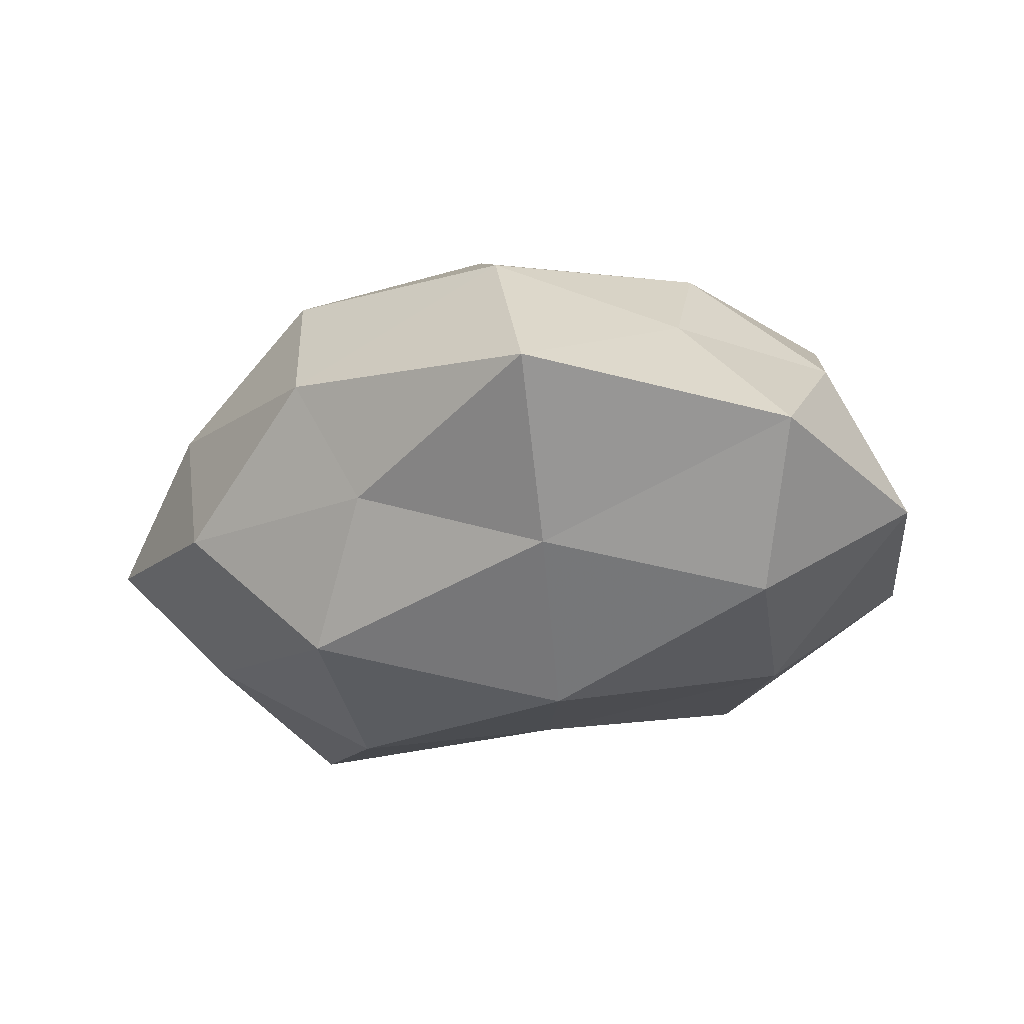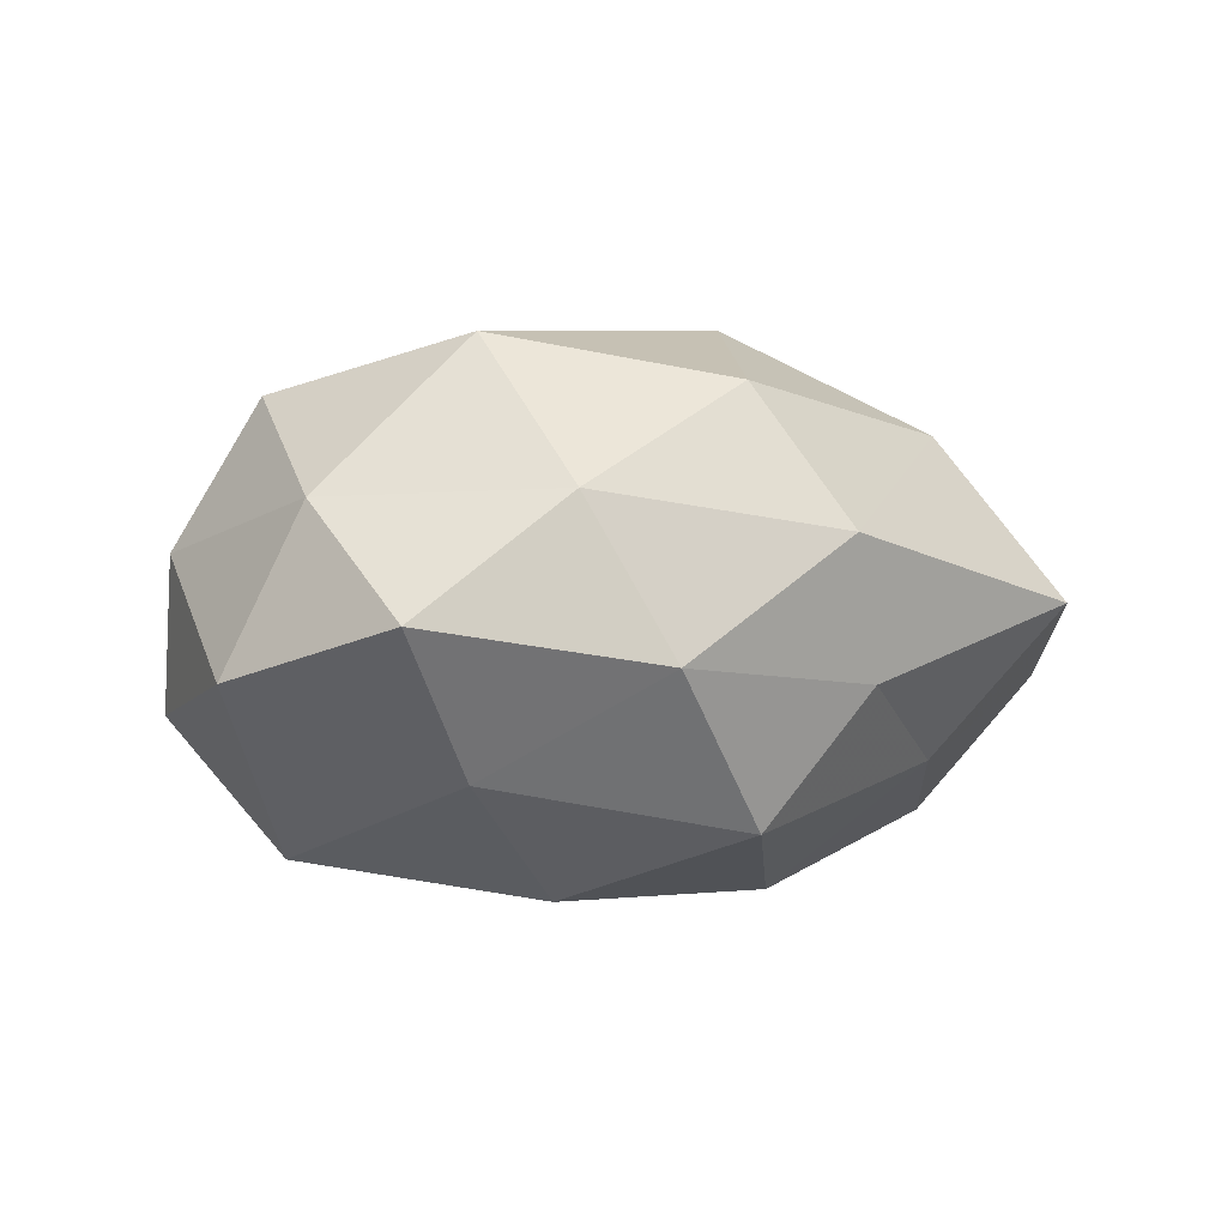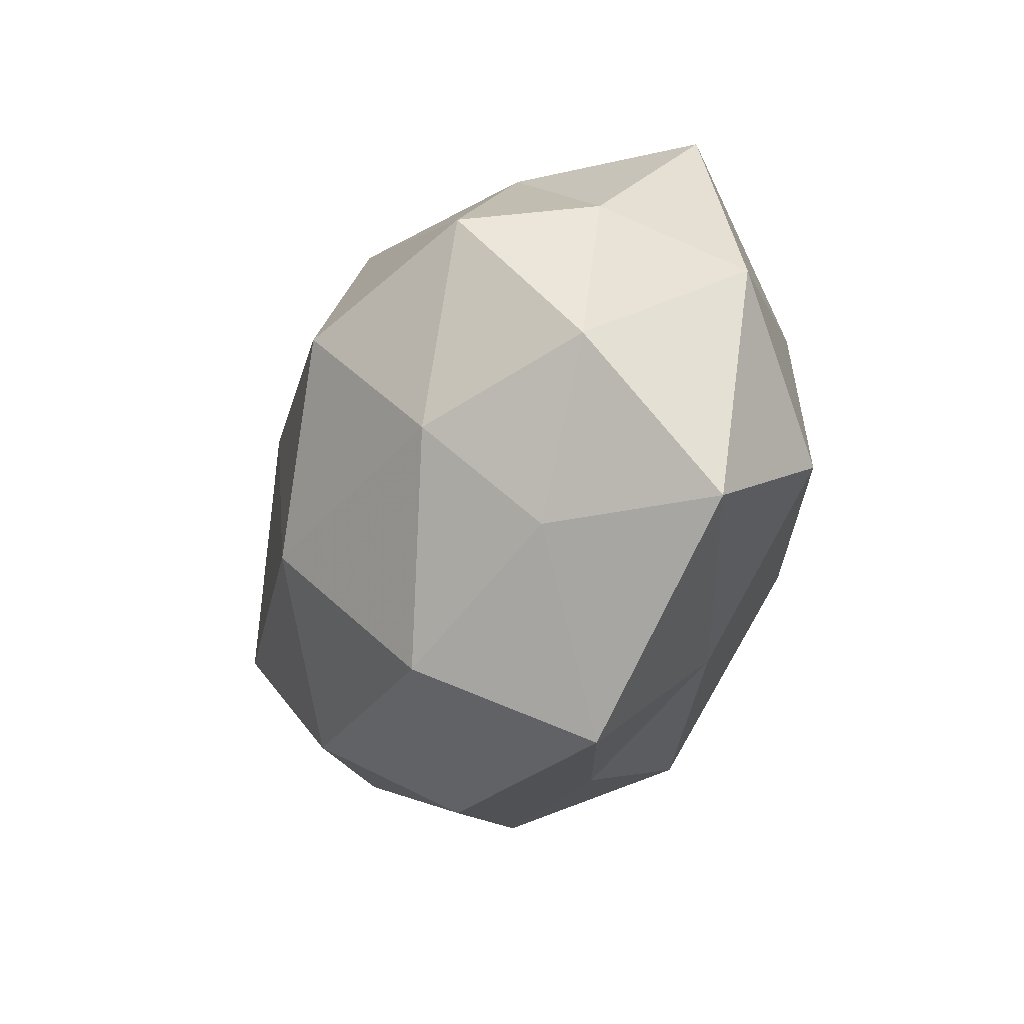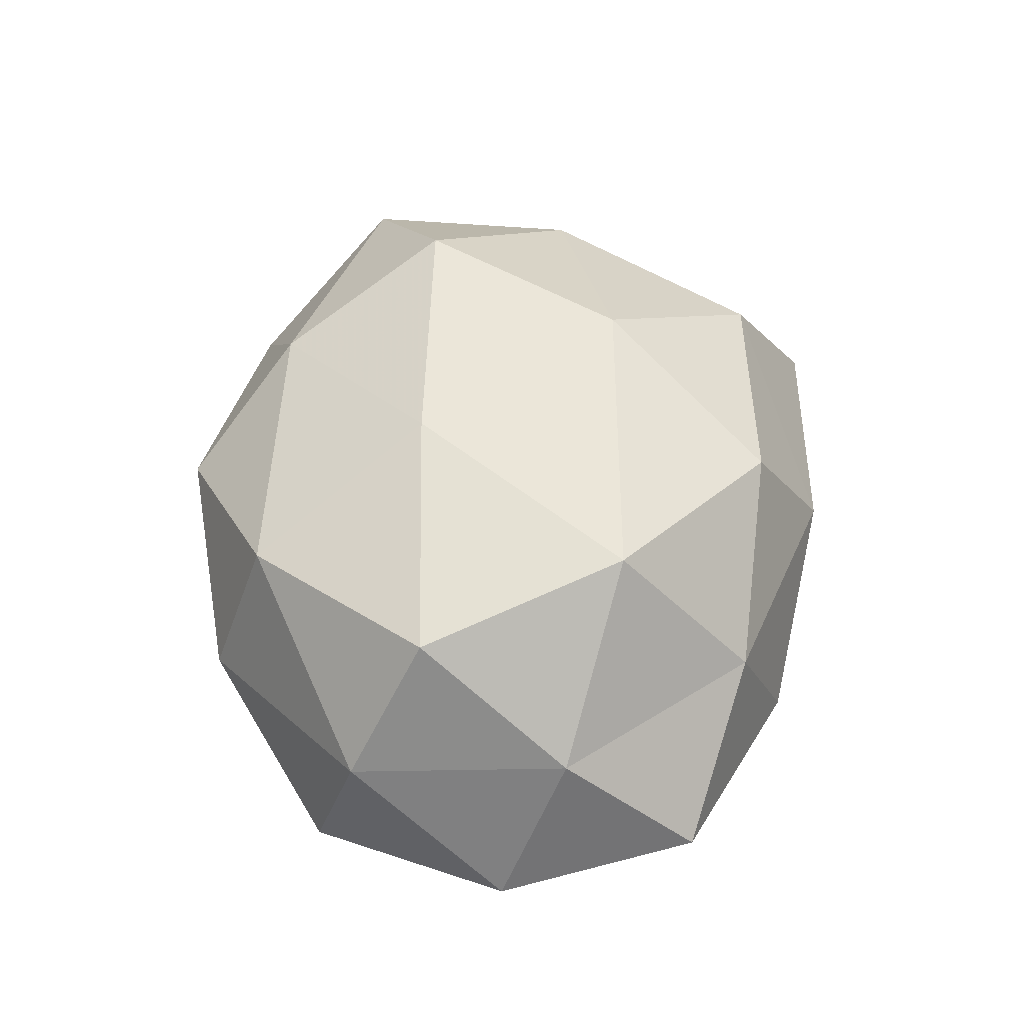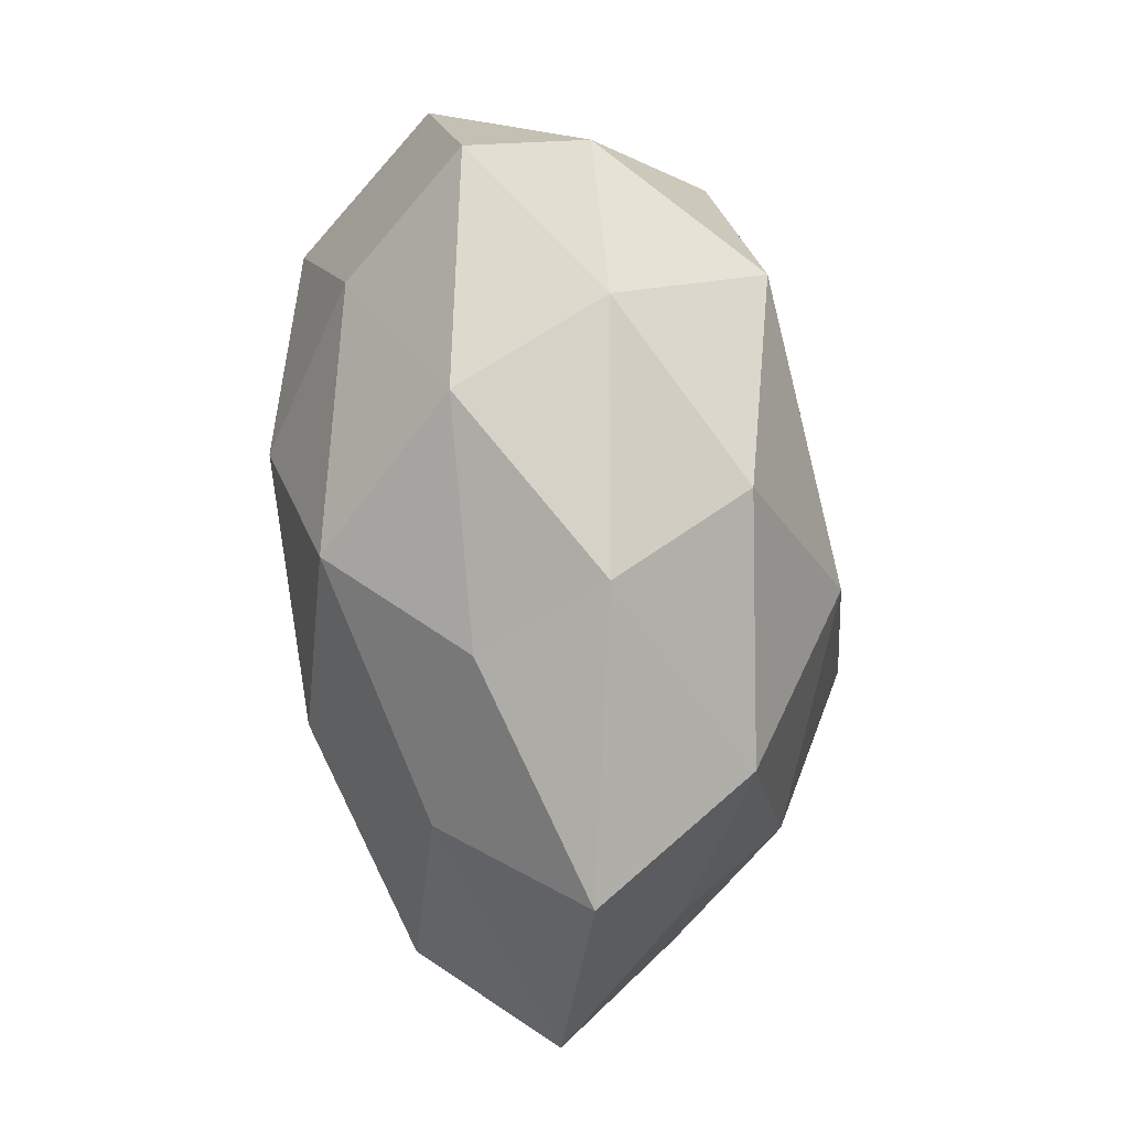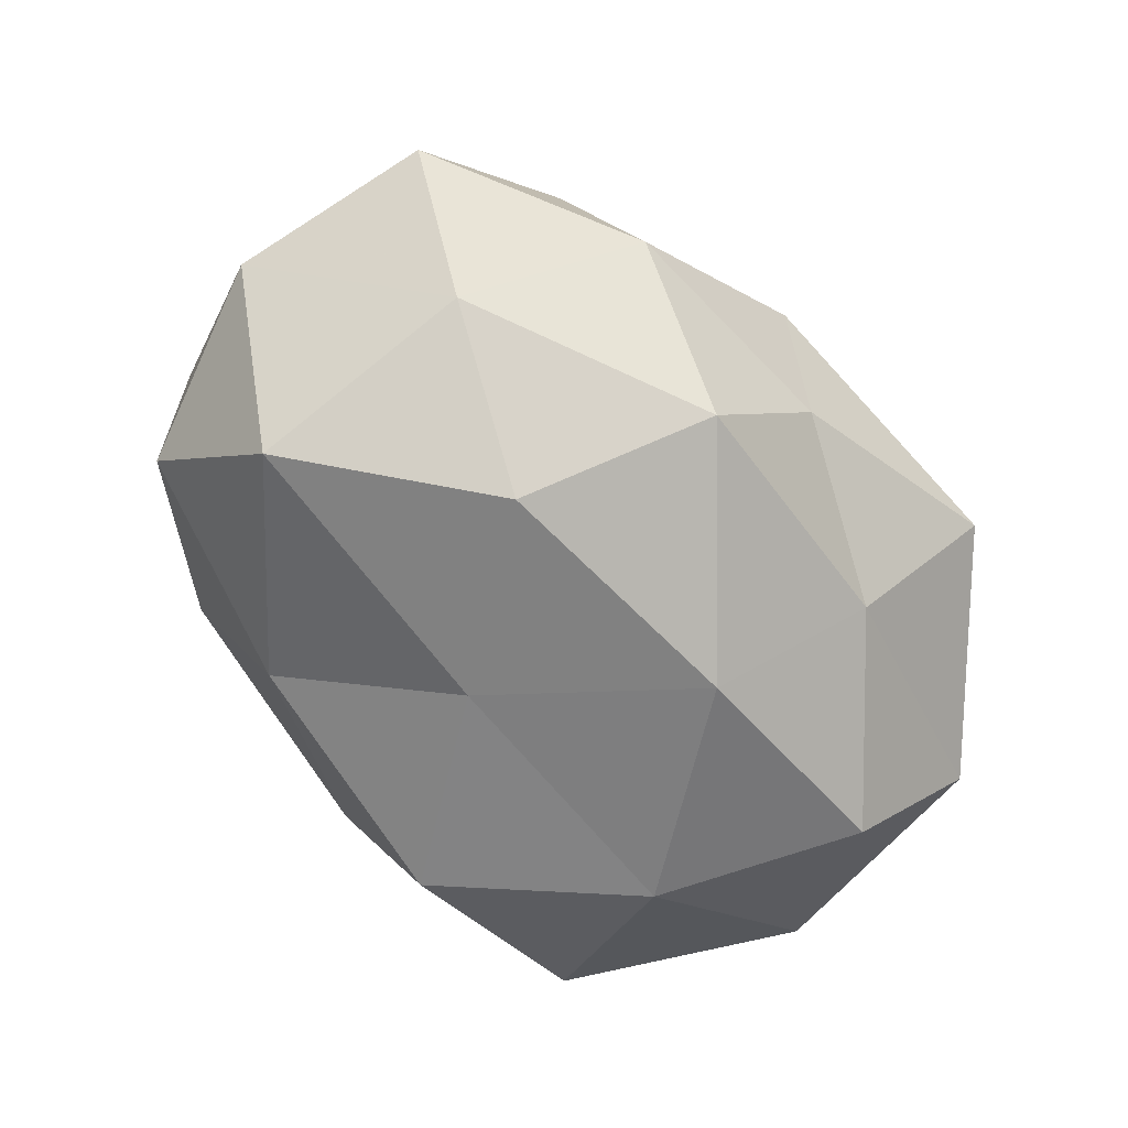
<metadata>
{"format":"obj","ext":"obj","renderer":"f3d","projection":"perspective","resolution":1024,"background":"white","views":[{"elev":-20.4,"azim":33.9,"up":"+Z"},{"elev":-5.5,"azim":-45.8,"up":"+Z"},{"elev":-25.2,"azim":70.3,"up":"+Y"},{"elev":46.1,"azim":-90.8,"up":"+Z"},{"elev":-79.3,"azim":-84.5,"up":"+Y"},{"elev":-70.8,"azim":-49.4,"up":"+Z"}]}
</metadata>
<code>
v -0.01043 -0.02767 0.01906
v -0.01454 0.02654 -0.01557
v 0.03301 -0.01775 0.009256
v -0.007593 -0.02652 -0.02156
v 0.02215 0.02893 0.007816
v -0.04374 -0.01913 -0.004788
v -0.01509 -0.00769 -0.02762
v -0.02247 -0.03065 -0.007656
v -0.02159 0.0325 -0.000188
v -0.04701 0.001185 -0.008699
v 0.02568 -0.03683 0.0008973
v -0.03626 0.009242 0.01888
v -0.04084 0.01681 0.004445
v 0.01642 0.007959 0.02874
v 0.005553 0.03552 -0.004512
v 0.04591 -0.0183 -0.004207
v 0.01243 -0.009718 -0.02664
v 0.02867 -0.006935 0.02028
v -0.0429 -0.005524 0.007327
v 0.03504 0.0293 -0.008114
v 0.003288 -0.01173 0.02789
v 0.02804 0.01106 -0.02131
v -0.02851 -0.01154 0.02314
v 0.03348 0.01489 0.01842
v 0.04741 0.006102 -0.007245
v -0.02094 0.02692 0.01626
v -0.02923 -0.02514 0.007592
v -0.01065 0.009257 0.02564
v -0.004509 -0.03547 0.005163
v -0.001847 0.01022 -0.02341
v 0.00804 0.02466 0.02055
v 0.001909 -0.03226 -0.00797
v -0.03338 0.008502 -0.02373
v -0.03183 -0.01449 -0.01746
v 0.01644 -0.0279 0.0171
v -0.0009938 0.03571 0.009459
v 0.03761 -0.009183 -0.0184
v 0.01994 -0.02422 -0.01409
v -0.03793 0.02116 -0.01026
v 0.04193 -0.0009075 0.008174
v 0.01204 0.02921 -0.01937
v 0.03846 0.01651 0.004697
f 15 2 9
f 11 16 3
f 4 7 17
f 19 10 6
f 13 10 19
f 12 13 19
f 5 20 15
f 21 18 14
f 19 23 12
f 21 23 1
f 24 14 18
f 20 25 22
f 9 13 26
f 26 13 12
f 8 27 6
f 6 27 19
f 27 1 23
f 27 23 19
f 14 28 21
f 28 12 23
f 28 23 21
f 26 12 28
f 29 1 27
f 29 27 8
f 17 7 30
f 17 30 22
f 31 24 5
f 31 14 24
f 31 28 14
f 26 28 31
f 32 8 4
f 32 29 8
f 32 11 29
f 2 30 33
f 33 30 7
f 4 34 7
f 8 34 4
f 8 6 34
f 34 6 10
f 7 34 33
f 34 10 33
f 11 3 35
f 35 3 18
f 1 35 21
f 35 18 21
f 29 35 1
f 11 35 29
f 36 5 15
f 36 15 9
f 36 9 26
f 36 31 5
f 36 26 31
f 37 17 22
f 16 37 25
f 22 25 37
f 38 16 11
f 4 17 38
f 32 4 38
f 32 38 11
f 38 37 16
f 38 17 37
f 9 2 39
f 9 39 13
f 13 39 10
f 39 2 33
f 33 10 39
f 3 16 40
f 40 18 3
f 24 18 40
f 16 25 40
f 15 41 2
f 15 20 41
f 41 20 22
f 2 41 30
f 22 30 41
f 5 42 20
f 5 24 42
f 20 42 25
f 42 24 40
f 40 25 42

</code>
